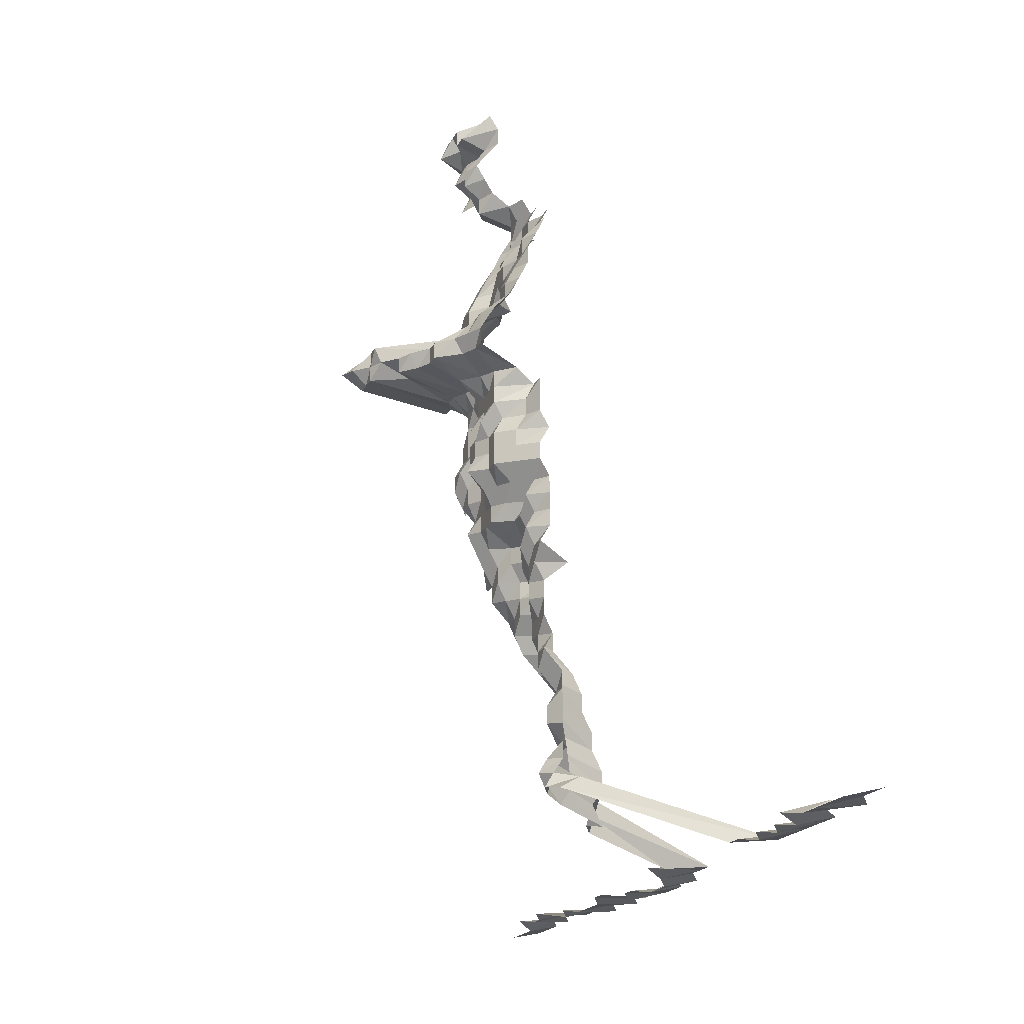
<metadata>
{"format":"obj","ext":"obj","renderer":"f3d","projection":"perspective","resolution":1024,"background":"white","views":[{"elev":-18.5,"azim":-109.5,"up":"+Y"}]}
</metadata>
<code>
g default
v 0.1888 0.4498 1.299
v 0.2037 0.4256 1.28
v 0.186 0.4256 1.28
v 0.1684 0.4256 1.28
v 0.1541 0.4352 1.309
v 0.136 0.4352 1.309
v 0.2264 0.4172 1.309
v 0.2023 0.4051 1.271
v 0.1875 0.4111 1.29
v 0.1684 0.4079 1.28
v 0.1507 0.4079 1.28
v 0.1371 0.4204 1.319
v 0.2264 0.3991 1.309
v 0.2067 0.3961 1.299
v 0.1888 0.3961 1.299
v 0.1722 0.3991 1.309
v 0.1541 0.3991 1.309
v 0.1371 0.4022 1.319
v 0.2053 0.3756 1.29
v 0.1888 0.3782 1.299
v 0.1697 0.3756 1.29
v 0.1529 0.3782 1.299
v 0.2083 0.3631 1.309
v 0.1902 0.3631 1.309
v 0.1697 0.3578 1.29
v 0.1541 0.3631 1.309
v 0.2067 0.3424 1.299
v 0.1902 0.345 1.309
v 0.1722 0.345 1.309
v 0.1553 0.3477 1.319
v 0.1917 0.3295 1.319
v 0.1722 0.327 1.309
v 0.1577 0.3347 1.34
v 0.1403 0.3372 1.35
v 0.2218 0.329 1.394
v 0.1978 0.3212 1.361
v 0.1776 0.3186 1.35
v 0.1589 0.3186 1.35
v 0.1414 0.3212 1.361
v 0.1226 0.3212 1.361
v 0.2354 0.3025 1.361
v 0.2148 0.3 1.35
v 0.1978 0.3025 1.361
v 0.1776 0.3 1.35
v 0.1602 0.3025 1.361
v 0.1403 0.3 1.35
v 0.1216 0.3 1.35
v 0.1038 0.3025 1.361
v 0.08504 0.3025 1.361
v 0.2521 0.2814 1.35
v 0.2335 0.2814 1.35
v 0.2133 0.2793 1.34
v 0.1962 0.2814 1.35
v 0.1776 0.2814 1.35
v 0.1577 0.2793 1.34
v 0.1403 0.2814 1.35
v 0.1216 0.2814 1.35
v 0.103 0.2814 1.35
v 0.08435 0.2814 1.35
v 0.06571 0.2814 1.35
v 0.2688 0.2609 1.34
v 0.2503 0.2609 1.34
v 0.2299 0.2587 1.329
v 0.2115 0.2587 1.329
v 0.1948 0.2609 1.34
v 0.1762 0.2609 1.34
v 0.1564 0.2587 1.329
v 0.1381 0.2587 1.329
v 0.1207 0.2609 1.34
v 0.1022 0.2609 1.34
v 0.08304 0.2587 1.329
v 0.06523 0.2609 1.34
v 0.2666 0.2404 1.329
v 0.2503 0.2424 1.34
v 0.2281 0.2386 1.319
v 0.2099 0.2386 1.319
v 0.1948 0.2424 1.34
v 0.1762 0.2424 1.34
v 0.1564 0.2404 1.329
v 0.1371 0.2386 1.319
v 0.1188 0.2386 1.319
v 0.1014 0.2404 1.329
v 0.08304 0.2404 1.329
v 0.06469 0.2404 1.329
v 0.2666 0.2221 1.329
v 0.2463 0.2204 1.319
v 0.2264 0.2187 1.309
v 0.2083 0.2187 1.309
v 0.1932 0.2221 1.329
v 0.1748 0.2221 1.329
v 0.1553 0.2204 1.319
v 0.1371 0.2204 1.319
v 0.1188 0.2204 1.319
v 0.1006 0.2204 1.319
v 0.08242 0.2204 1.319
v 0.06469 0.2221 1.329
v 0.2625 0.2007 1.309
v 0.2445 0.2007 1.309
v 0.2264 0.2007 1.309
v 0.2083 0.2007 1.309
v 0.1917 0.2022 1.319
v 0.1735 0.2022 1.319
v 0.1553 0.2022 1.319
v 0.1381 0.2038 1.329
v 0.1188 0.2022 1.319
v 0.09987 0.2007 1.309
v 0.08179 0.2007 1.309
v 0.0642 0.2022 1.319
v 0.2625 0.1827 1.309
v 0.2445 0.1827 1.309
v 0.2264 0.1827 1.309
v 0.2083 0.1827 1.309
v 0.1917 0.1841 1.319
v 0.1735 0.1841 1.319
v 0.1564 0.1855 1.329
v 0.1371 0.1841 1.319
v 0.1197 0.1855 1.329
v 0.09987 0.1827 1.309
v 0.08179 0.1827 1.309
v 0.06372 0.1827 1.309
v 0.2605 0.1634 1.299
v 0.2226 0.1499 1.192
v 0.2062 0.1499 1.192
v 0.1897 0.1499 1.192
v 0.1917 0.1659 1.319
v 0.1722 0.1646 1.309
v 0.1529 0.1634 1.299
v 0.133 0.161 1.28
v 0.1153 0.161 1.28
v 0.09766 0.161 1.28
v 0.07998 0.161 1.28
v 0.06279 0.1622 1.29
v 0.2341 0.1307 1.167
v 0.2194 0.1316 1.175
v 0.2062 0.1335 1.192
v 0.191 0.1344 1.2
v 0.1769 0.1363 1.217
v 0.1611 0.1372 1.225
v 0.1463 0.1392 1.243
v 0.1292 0.1392 1.243
v 0.1136 0.1412 1.261
v 0.09697 0.1423 1.271
v 0.07998 0.1433 1.28
v 0.2391 0.1171 1.192
v 0.2226 0.1171 1.192
v 0.2062 0.1171 1.192
v 0.1964 0.1212 1.234
v 0.1769 0.1195 1.217
v 0.1623 0.1212 1.234
v 0.1463 0.1221 1.243
v 0.1292 0.1221 1.243
v 0.1145 0.1248 1.271
v 0.09766 0.1257 1.28
v 0.07998 0.1257 1.28
v 0.2605 0.1097 1.299
v 0.2426 0.1097 1.299
v 0.2231 0.1089 1.29
v 0.2053 0.1089 1.29
v 0.1888 0.1097 1.299
v 0.1722 0.1105 1.309
v 0.1507 0.1081 1.28
v 0.135 0.1097 1.299
v 0.1179 0.1105 1.309
v 0.1014 0.1122 1.329
v 0.2542 0.09615 1.361
v 0.2281 0.09318 1.319
v 0.2083 0.09247 1.309
v 0.1902 0.09247 1.309
v 0.1722 0.09247 1.309
v 0.1541 0.09247 1.309
v 0.136 0.09247 1.309
v 0.1179 0.09247 1.309
v 0.103 0.09537 1.35
v 0.08435 0.09537 1.35
v 0.2521 0.07676 1.35
v 0.2281 0.075 1.319
v 0.2083 0.07443 1.309
v 0.1917 0.075 1.319
v 0.1722 0.07443 1.309
v 0.1541 0.07443 1.309
v 0.136 0.07443 1.309
v 0.1179 0.07443 1.309
v 0.1022 0.07619 1.34
v 0.08435 0.07676 1.35
v 0.2521 0.05816 1.35
v 0.2264 0.05639 1.309
v 0.2083 0.05639 1.309
v 0.1917 0.05682 1.319
v 0.1709 0.05596 1.299
v 0.1541 0.05639 1.309
v 0.135 0.05596 1.299
v 0.1188 0.05682 1.319
v 0.1022 0.05773 1.34
v 0.08435 0.05816 1.35
v 0.2482 0.03894 1.329
v 0.2264 0.03835 1.309
v 0.2083 0.03835 1.309
v 0.1902 0.03835 1.309
v 0.1709 0.03806 1.299
v 0.1529 0.03806 1.299
v 0.136 0.03835 1.309
v 0.1179 0.03835 1.309
v 0.1014 0.03894 1.329
v 0.08504 0.03988 1.361
v 0.2463 0.02047 1.319
v 0.2247 0.02016 1.299
v 0.2067 0.02016 1.299
v 0.1917 0.02047 1.319
v 0.1709 0.02016 1.299
v 0.1529 0.02016 1.299
v 0.136 0.02031 1.309
v 0.1179 0.02031 1.309
v 0.1014 0.02062 1.329
v 0.08435 0.02095 1.35
v 0.2482 0.002309 1.329
v 0.2247 0.002257 1.299
v 0.2083 0.002274 1.309
v 0.1917 0.002291 1.319
v 0.1735 0.002291 1.319
v 0.1519 0.002241 1.29
v 0.136 0.002274 1.309
v 0.1179 0.002274 1.309
v 0.1014 0.002309 1.329
v 0.08435 0.002345 1.35
v 0.2463 -0.01589 1.319
v 0.2264 -0.01577 1.309
v 0.2083 -0.01577 1.309
v 0.1917 -0.01589 1.319
v 0.1735 -0.01589 1.319
v 0.1541 -0.01577 1.309
v 0.1371 -0.01589 1.319
v 0.1197 -0.01601 1.329
v 0.103 -0.01626 1.35
v 0.08504 -0.01639 1.361
v 0.2299 -0.03432 1.329
v 0.2099 -0.03406 1.319
v 0.1917 -0.03406 1.319
v 0.1735 -0.03406 1.319
v 0.1553 -0.03406 1.319
v 0.1381 -0.03432 1.329
v 0.1216 -0.03486 1.35
v 0.1022 -0.03461 1.34
v 0.08504 -0.03515 1.361
v 0.2299 -0.05264 1.329
v 0.2083 -0.05185 1.309
v 0.1917 -0.05224 1.319
v 0.1735 -0.05224 1.319
v 0.1553 -0.05224 1.319
v 0.1392 -0.05307 1.34
v 0.1207 -0.05307 1.34
v 0.103 -0.05347 1.35
v 0.08504 -0.0539 1.361
v 0.2318 -0.07154 1.34
v 0.2099 -0.07042 1.319
v 0.1932 -0.07095 1.329
v 0.1776 -0.07207 1.35
v 0.1602 -0.07266 1.361
v 0.1403 -0.07207 1.35
v 0.1216 -0.07207 1.35
v 0.1022 -0.07154 1.34
v 0.08504 -0.07266 1.361
v 0.2318 -0.09001 1.34
v 0.2115 -0.08927 1.329
v 0.1948 -0.09001 1.34
v 0.1776 -0.09068 1.35
v 0.1602 -0.09142 1.361
v 0.1403 -0.09068 1.35
v 0.1207 -0.09001 1.34
v 0.103 -0.09068 1.35
v 0.08435 -0.09068 1.35
v 0.2318 -0.1085 1.34
v 0.2133 -0.1085 1.34
v 0.1948 -0.1085 1.34
v 0.179 -0.1102 1.361
v 0.1627 -0.1119 1.382
v 0.1403 -0.1093 1.35
v 0.1216 -0.1093 1.35
v 0.103 -0.1093 1.35
v 0.08635 -0.1119 1.382
v 0.2133 -0.1269 1.34
v 0.1962 -0.1279 1.35
v 0.179 -0.1289 1.361
v 0.1614 -0.1299 1.371
v 0.1414 -0.1289 1.361
v 0.1216 -0.1279 1.35
v 0.1038 -0.1289 1.361
v 0.2166 -0.1477 1.361
v 0.1978 -0.1477 1.361
v 0.179 -0.1477 1.361
v 0.1627 -0.15 1.382
v 0.1414 -0.1477 1.361
v 0.1216 -0.1465 1.35
v 0.1038 -0.1477 1.361
v 0.2182 -0.1677 1.371
v 0.1978 -0.1664 1.361
v 0.1818 -0.169 1.382
v 0.1641 -0.1705 1.394
v 0.1414 -0.1664 1.361
v 0.1226 -0.1664 1.361
v 0.1038 -0.1664 1.361
v 0.1993 -0.1866 1.371
v 0.1833 -0.1897 1.394
v 0.1641 -0.1897 1.394
v 0.1414 -0.1852 1.361
v 0.1226 -0.1852 1.361
v 0.1046 -0.1866 1.371
v 0.2026 -0.2089 1.394
v 0.1833 -0.2089 1.394
v 0.1668 -0.2123 1.417
v 0.1425 -0.2055 1.371
v 0.1226 -0.204 1.361
v 0.1038 -0.204 1.361
v 0.2059 -0.2319 1.417
v 0.1848 -0.2299 1.405
v 0.1681 -0.2337 1.428
v 0.1436 -0.2261 1.382
v 0.1226 -0.2227 1.361
v 0.1054 -0.2261 1.382
v 0.2059 -0.2514 1.417
v 0.1864 -0.2514 1.417
v 0.1681 -0.2534 1.428
v 0.1449 -0.2473 1.394
v 0.1245 -0.2452 1.382
v 0.1054 -0.2452 1.382
v 0.2093 -0.2753 1.44
v 0.1864 -0.2709 1.417
v 0.1695 -0.2753 1.44
v 0.1449 -0.2665 1.394
v 0.1235 -0.2621 1.371
v 0.1054 -0.2642 1.382
v 0.2093 -0.2952 1.44
v 0.1894 -0.2952 1.44
v 0.1695 -0.2952 1.44
v 0.1436 -0.2833 1.382
v 0.1235 -0.281 1.371
v 0.1054 -0.2833 1.382
v 0.211 -0.3176 1.452
v 0.1894 -0.315 1.44
v 0.1709 -0.3176 1.452
v 0.1449 -0.305 1.394
v 0.1256 -0.305 1.394
v 0.1054 -0.3023 1.382
v 0.211 -0.3377 1.452
v 0.1894 -0.3349 1.44
v 0.1709 -0.3377 1.452
v 0.146 -0.3267 1.405
v 0.1235 -0.3188 1.371
v 0.1054 -0.3214 1.382
v 0.8145 -0.3978 1.615
v 0.7922 -0.3978 1.615
v 0.7699 -0.3978 1.615
v 0.7476 -0.3978 1.615
v 0.7186 -0.3941 1.6
v 0.703 -0.3978 1.615
v 0.6744 -0.3941 1.6
v 0.6523 -0.3941 1.6
v 0.6361 -0.3978 1.615
v 0.6138 -0.3978 1.615
v 0.5915 -0.3978 1.615
v 0.5749 -0.4018 1.631
v 0.5469 -0.3978 1.615
v 0.5246 -0.3978 1.615
v 0.5073 -0.4018 1.631
v 0.48 -0.3978 1.615
v 0.4623 -0.4018 1.631
v 0.4172 -0.4018 1.631
v 0.3947 -0.4018 1.631
v 0.3722 -0.4018 1.631
v 0.3462 -0.3978 1.615
v 0.3271 -0.4018 1.631
v 0.3016 -0.3978 1.615
v 0.2793 -0.3978 1.615
v 0.257 -0.3978 1.615
v 0.211 -0.3577 1.452
v 0.191 -0.3577 1.452
v 0.1695 -0.3547 1.44
v 0.146 -0.3461 1.405
v 0.1226 -0.3352 1.361
v 0.1046 -0.3377 1.371
v 0.0871 -0.3434 1.394
v 0.07861 -0.3978 1.615
v 0.05631 -0.3978 1.615
v 0.03401 -0.3978 1.615
v 0.01171 -0.3978 1.615
v -0.01059 -0.3978 1.615
v -0.03289 -0.3978 1.615
v -0.05519 -0.3978 1.615
v -0.0761 -0.3907 1.586
v -0.098 -0.3907 1.586
v -0.1221 -0.3978 1.615
v -0.1431 -0.3941 1.6
v -0.1651 -0.3941 1.6
v -0.1872 -0.3941 1.6
v 0.7923 -0.4086 1.571
v 0.7707 -0.4086 1.571
v 0.749 -0.4086 1.571
v 0.7273 -0.4086 1.571
v 0.693 -0.4013 1.543
v 0.6778 -0.405 1.557
v 0.6563 -0.405 1.557
v 0.6291 -0.4013 1.543
v 0.6133 -0.405 1.557
v 0.5971 -0.4086 1.571
v 0.5703 -0.405 1.557
v 0.5537 -0.4086 1.571
v 0.532 -0.4086 1.571
v 0.5103 -0.4086 1.571
v 0.4886 -0.4086 1.571
v 0.4628 -0.405 1.557
v 0.4413 -0.405 1.557
v 0.4276 -0.4125 1.586
v 0.4019 -0.4086 1.571
v 0.3802 -0.4086 1.571
v 0.3619 -0.4125 1.586
v 0.34 -0.4125 1.586
v 0.3181 -0.4125 1.586
v 0.2934 -0.4086 1.571
v 0.2669 -0.4013 1.543
v 0.2478 -0.405 1.557
v 0.211 -0.3777 1.452
v 0.1894 -0.3746 1.44
v 0.1709 -0.3777 1.452
v 0.1449 -0.3626 1.394
v 0.1235 -0.3566 1.371
v 0.1038 -0.354 1.361
v 0.08567 -0.3566 1.371
v 0.07579 -0.405 1.557
v 0.05429 -0.405 1.557
v 0.03308 -0.4086 1.571
v 0.01129 -0.405 1.557
v -0.0103 -0.4086 1.571
v -0.03171 -0.405 1.557
v -0.05369 -0.4086 1.571
v -0.07404 -0.4013 1.543
v -0.09621 -0.405 1.557
v -0.1177 -0.405 1.557
v -0.1392 -0.405 1.557
v -0.1607 -0.405 1.557
v -0.1822 -0.405 1.557
g save_OBJ_Seq_Mesh1
f 3 1 2
f 8 2 7
f 2 8 3
f 9 3 8
f 3 9 4
f 10 4 9
f 4 10 5
f 11 5 10
f 5 11 6
f 12 6 11
f 7 13 8
f 14 8 13
f 8 14 9
f 15 9 14
f 9 15 10
f 16 10 15
f 10 16 11
f 17 11 16
f 11 17 12
f 18 12 17
f 14 19 15
f 20 15 19
f 15 20 16
f 21 16 20
f 16 21 17
f 22 17 21
f 17 22 18
f 19 23 20
f 24 20 23
f 20 24 21
f 25 21 24
f 21 25 22
f 26 22 25
f 23 27 24
f 28 24 27
f 24 28 25
f 29 25 28
f 25 29 26
f 30 26 29
f 28 31 29
f 32 29 31
f 29 32 30
f 33 30 32
f 36 31 35
f 31 36 32
f 37 32 36
f 32 37 33
f 38 33 37
f 33 38 34
f 39 34 38
f 42 35 41
f 35 42 36
f 43 36 42
f 36 43 37
f 44 37 43
f 37 44 38
f 45 38 44
f 38 45 39
f 46 39 45
f 39 46 40
f 47 40 46
f 51 41 50
f 41 51 42
f 52 42 51
f 42 52 43
f 53 43 52
f 43 53 44
f 54 44 53
f 44 54 45
f 55 45 54
f 45 55 46
f 56 46 55
f 46 56 47
f 57 47 56
f 47 57 48
f 58 48 57
f 48 58 49
f 59 49 58
f 62 50 61
f 50 62 51
f 63 51 62
f 51 63 52
f 64 52 63
f 52 64 53
f 65 53 64
f 53 65 54
f 66 54 65
f 54 66 55
f 67 55 66
f 55 67 56
f 68 56 67
f 56 68 57
f 69 57 68
f 57 69 58
f 70 58 69
f 58 70 59
f 71 59 70
f 59 71 60
f 72 60 71
f 61 73 62
f 74 62 73
f 62 74 63
f 75 63 74
f 63 75 64
f 76 64 75
f 64 76 65
f 77 65 76
f 65 77 66
f 78 66 77
f 66 78 67
f 79 67 78
f 67 79 68
f 80 68 79
f 68 80 69
f 81 69 80
f 69 81 70
f 82 70 81
f 70 82 71
f 83 71 82
f 71 83 72
f 84 72 83
f 73 85 74
f 86 74 85
f 74 86 75
f 87 75 86
f 75 87 76
f 88 76 87
f 76 88 77
f 89 77 88
f 77 89 78
f 90 78 89
f 78 90 79
f 91 79 90
f 79 91 80
f 92 80 91
f 80 92 81
f 93 81 92
f 81 93 82
f 94 82 93
f 82 94 83
f 95 83 94
f 83 95 84
f 96 84 95
f 85 97 86
f 98 86 97
f 86 98 87
f 99 87 98
f 87 99 88
f 100 88 99
f 88 100 89
f 101 89 100
f 89 101 90
f 102 90 101
f 90 102 91
f 103 91 102
f 91 103 92
f 104 92 103
f 92 104 93
f 105 93 104
f 93 105 94
f 106 94 105
f 94 106 95
f 107 95 106
f 95 107 96
f 108 96 107
f 97 109 98
f 110 98 109
f 98 110 99
f 111 99 110
f 99 111 100
f 112 100 111
f 100 112 101
f 113 101 112
f 101 113 102
f 114 102 113
f 102 114 103
f 115 103 114
f 103 115 104
f 116 104 115
f 104 116 105
f 117 105 116
f 105 117 106
f 118 106 117
f 106 118 107
f 119 107 118
f 107 119 108
f 120 108 119
f 109 121 110
f 122 110 121
f 110 122 111
f 123 111 122
f 111 123 112
f 124 112 123
f 112 124 113
f 125 113 124
f 113 125 114
f 126 114 125
f 114 126 115
f 127 115 126
f 115 127 116
f 128 116 127
f 116 128 117
f 129 117 128
f 117 129 118
f 130 118 129
f 118 130 119
f 131 119 130
f 119 131 120
f 132 120 131
f 121 133 122
f 134 122 133
f 122 134 123
f 135 123 134
f 123 135 124
f 136 124 135
f 124 136 125
f 137 125 136
f 125 137 126
f 138 126 137
f 126 138 127
f 139 127 138
f 127 139 128
f 140 128 139
f 128 140 129
f 141 129 140
f 129 141 130
f 142 130 141
f 130 142 131
f 143 131 142
f 131 143 132
f 133 144 134
f 145 134 144
f 134 145 135
f 146 135 145
f 135 146 136
f 147 136 146
f 136 147 137
f 148 137 147
f 137 148 138
f 149 138 148
f 138 149 139
f 150 139 149
f 139 150 140
f 151 140 150
f 140 151 141
f 152 141 151
f 141 152 142
f 153 142 152
f 142 153 143
f 154 143 153
f 144 155 145
f 156 145 155
f 145 156 146
f 157 146 156
f 146 157 147
f 158 147 157
f 147 158 148
f 159 148 158
f 148 159 149
f 160 149 159
f 149 160 150
f 161 150 160
f 150 161 151
f 162 151 161
f 151 162 152
f 163 152 162
f 152 163 153
f 164 153 163
f 153 164 154
f 156 165 157
f 166 157 165
f 157 166 158
f 167 158 166
f 158 167 159
f 168 159 167
f 159 168 160
f 169 160 168
f 160 169 161
f 170 161 169
f 161 170 162
f 171 162 170
f 162 171 163
f 172 163 171
f 163 172 164
f 173 164 172
f 165 175 166
f 176 166 175
f 166 176 167
f 177 167 176
f 167 177 168
f 178 168 177
f 168 178 169
f 179 169 178
f 169 179 170
f 180 170 179
f 170 180 171
f 181 171 180
f 171 181 172
f 182 172 181
f 172 182 173
f 183 173 182
f 173 183 174
f 184 174 183
f 175 185 176
f 186 176 185
f 176 186 177
f 187 177 186
f 177 187 178
f 188 178 187
f 178 188 179
f 189 179 188
f 179 189 180
f 190 180 189
f 180 190 181
f 191 181 190
f 181 191 182
f 192 182 191
f 182 192 183
f 193 183 192
f 183 193 184
f 194 184 193
f 185 195 186
f 196 186 195
f 186 196 187
f 197 187 196
f 187 197 188
f 198 188 197
f 188 198 189
f 199 189 198
f 189 199 190
f 200 190 199
f 190 200 191
f 201 191 200
f 191 201 192
f 202 192 201
f 192 202 193
f 203 193 202
f 193 203 194
f 204 194 203
f 195 205 196
f 206 196 205
f 196 206 197
f 207 197 206
f 197 207 198
f 208 198 207
f 198 208 199
f 209 199 208
f 199 209 200
f 210 200 209
f 200 210 201
f 211 201 210
f 201 211 202
f 212 202 211
f 202 212 203
f 213 203 212
f 203 213 204
f 214 204 213
f 205 215 206
f 216 206 215
f 206 216 207
f 217 207 216
f 207 217 208
f 218 208 217
f 208 218 209
f 219 209 218
f 209 219 210
f 220 210 219
f 210 220 211
f 221 211 220
f 211 221 212
f 222 212 221
f 212 222 213
f 223 213 222
f 213 223 214
f 224 214 223
f 215 225 216
f 226 216 225
f 216 226 217
f 227 217 226
f 217 227 218
f 228 218 227
f 218 228 219
f 229 219 228
f 219 229 220
f 230 220 229
f 220 230 221
f 231 221 230
f 221 231 222
f 232 222 231
f 222 232 223
f 233 223 232
f 223 233 224
f 234 224 233
f 226 235 227
f 236 227 235
f 227 236 228
f 237 228 236
f 228 237 229
f 238 229 237
f 229 238 230
f 239 230 238
f 230 239 231
f 240 231 239
f 231 240 232
f 241 232 240
f 232 241 233
f 242 233 241
f 233 242 234
f 243 234 242
f 235 244 236
f 245 236 244
f 236 245 237
f 246 237 245
f 237 246 238
f 247 238 246
f 238 247 239
f 248 239 247
f 239 248 240
f 249 240 248
f 240 249 241
f 250 241 249
f 241 250 242
f 251 242 250
f 242 251 243
f 252 243 251
f 244 253 245
f 254 245 253
f 245 254 246
f 255 246 254
f 246 255 247
f 256 247 255
f 247 256 248
f 257 248 256
f 248 257 249
f 258 249 257
f 249 258 250
f 259 250 258
f 250 259 251
f 260 251 259
f 251 260 252
f 261 252 260
f 253 262 254
f 263 254 262
f 254 263 255
f 264 255 263
f 255 264 256
f 265 256 264
f 256 265 257
f 266 257 265
f 257 266 258
f 267 258 266
f 258 267 259
f 268 259 267
f 259 268 260
f 269 260 268
f 260 269 261
f 270 261 269
f 262 271 263
f 272 263 271
f 263 272 264
f 273 264 272
f 264 273 265
f 274 265 273
f 265 274 266
f 275 266 274
f 266 275 267
f 276 267 275
f 267 276 268
f 277 268 276
f 268 277 269
f 278 269 277
f 269 278 270
f 279 270 278
f 272 280 273
f 281 273 280
f 273 281 274
f 282 274 281
f 274 282 275
f 283 275 282
f 275 283 276
f 284 276 283
f 276 284 277
f 285 277 284
f 277 285 278
f 286 278 285
f 278 286 279
f 280 287 281
f 288 281 287
f 281 288 282
f 289 282 288
f 282 289 283
f 290 283 289
f 283 290 284
f 291 284 290
f 284 291 285
f 292 285 291
f 285 292 286
f 293 286 292
f 287 294 288
f 295 288 294
f 288 295 289
f 296 289 295
f 289 296 290
f 297 290 296
f 290 297 291
f 298 291 297
f 291 298 292
f 299 292 298
f 292 299 293
f 300 293 299
f 295 301 296
f 302 296 301
f 296 302 297
f 303 297 302
f 297 303 298
f 304 298 303
f 298 304 299
f 305 299 304
f 299 305 300
f 306 300 305
f 301 307 302
f 308 302 307
f 302 308 303
f 309 303 308
f 303 309 304
f 310 304 309
f 304 310 305
f 311 305 310
f 305 311 306
f 312 306 311
f 307 313 308
f 314 308 313
f 308 314 309
f 315 309 314
f 309 315 310
f 316 310 315
f 310 316 311
f 317 311 316
f 311 317 312
f 318 312 317
f 313 319 314
f 320 314 319
f 314 320 315
f 321 315 320
f 315 321 316
f 322 316 321
f 316 322 317
f 323 317 322
f 317 323 318
f 324 318 323
f 319 325 320
f 326 320 325
f 320 326 321
f 327 321 326
f 321 327 322
f 328 322 327
f 322 328 323
f 329 323 328
f 323 329 324
f 330 324 329
f 325 331 326
f 332 326 331
f 326 332 327
f 333 327 332
f 327 333 328
f 334 328 333
f 328 334 329
f 335 329 334
f 329 335 330
f 336 330 335
f 331 337 332
f 338 332 337
f 332 338 333
f 339 333 338
f 333 339 334
f 340 334 339
f 334 340 335
f 341 335 340
f 335 341 336
f 342 336 341
f 337 343 338
f 344 338 343
f 338 344 339
f 345 339 344
f 339 345 340
f 346 340 345
f 340 346 341
f 347 341 346
f 341 347 342
f 348 342 347
f 374 343 373
f 343 374 344
f 375 344 374
f 344 375 345
f 376 345 375
f 345 376 346
f 377 346 376
f 346 377 347
f 378 347 377
f 347 378 348
f 379 348 378
f 349 394 350
f 395 350 394
f 350 395 351
f 396 351 395
f 351 396 352
f 397 352 396
f 352 397 353
f 398 353 397
f 353 398 354
f 399 354 398
f 354 399 355
f 400 355 399
f 355 400 356
f 401 356 400
f 356 401 357
f 402 357 401
f 357 402 358
f 403 358 402
f 358 403 359
f 404 359 403
f 359 404 360
f 405 360 404
f 360 405 361
f 406 361 405
f 361 406 362
f 407 362 406
f 362 407 363
f 408 363 407
f 363 408 364
f 409 364 408
f 364 409 365
f 410 365 409
f 412 366 411
f 366 412 367
f 413 367 412
f 367 413 368
f 414 368 413
f 368 414 369
f 415 369 414
f 369 415 370
f 416 370 415
f 370 416 371
f 417 371 416
f 371 417 372
f 418 372 417
f 372 418 373
f 419 373 418
f 373 419 374
f 420 374 419
f 374 420 375
f 421 375 420
f 375 421 376
f 422 376 421
f 376 422 377
f 423 377 422
f 377 423 378
f 424 378 423
f 378 424 379
f 425 379 424
f 379 425 380
f 426 380 425
f 380 426 381
f 427 381 426
f 381 427 382
f 428 382 427
f 382 428 383
f 429 383 428
f 383 429 384
f 430 384 429
f 384 430 385
f 431 385 430
f 385 431 386
f 432 386 431
f 386 432 387
f 433 387 432
f 387 433 388
f 434 388 433
f 388 434 389
f 435 389 434
f 389 435 390
f 436 390 435
f 390 436 391
f 437 391 436
f 391 437 392
f 438 392 437
f 392 438 393
f 439 393 438

</code>
